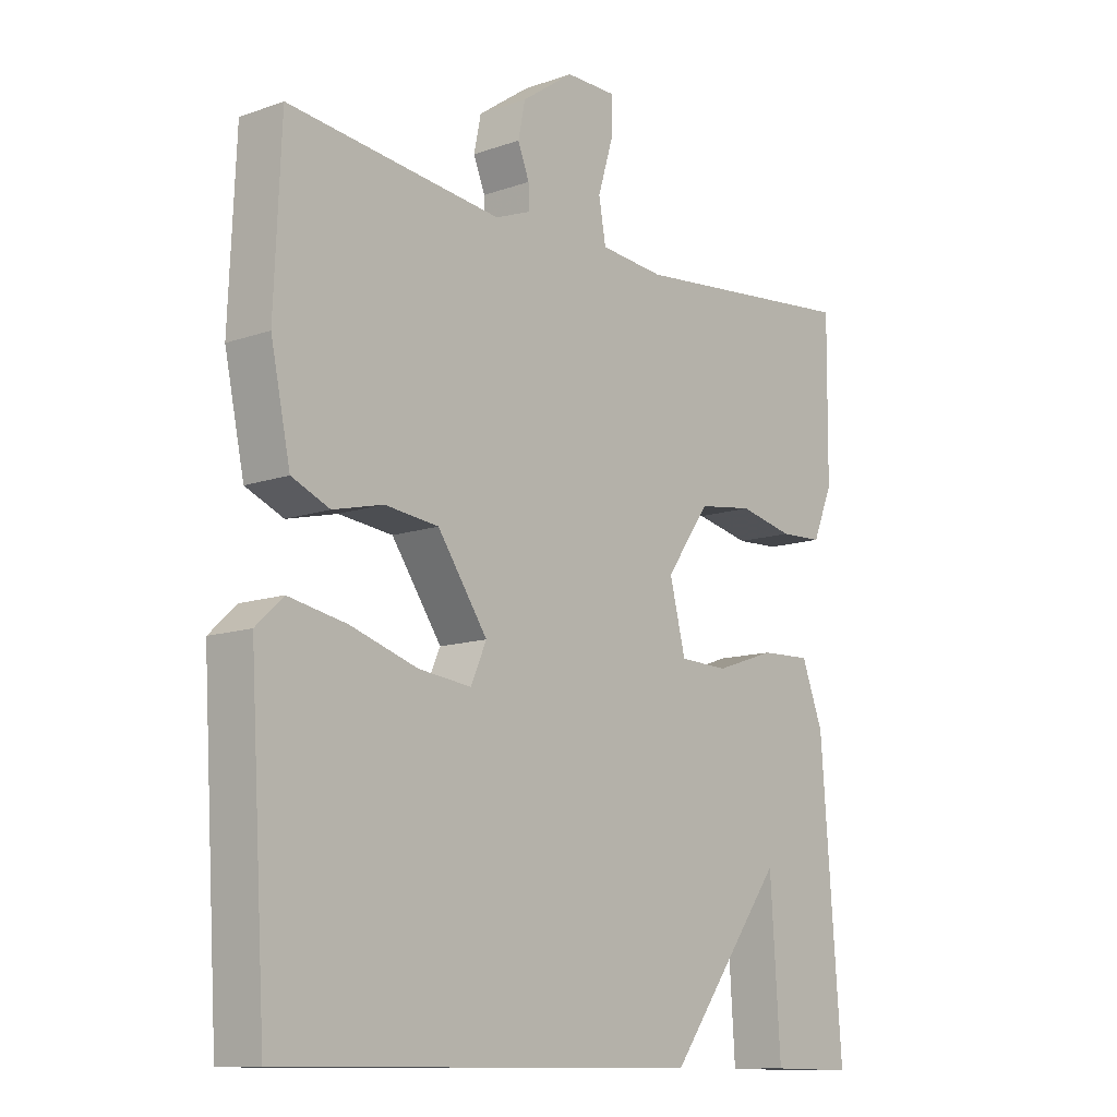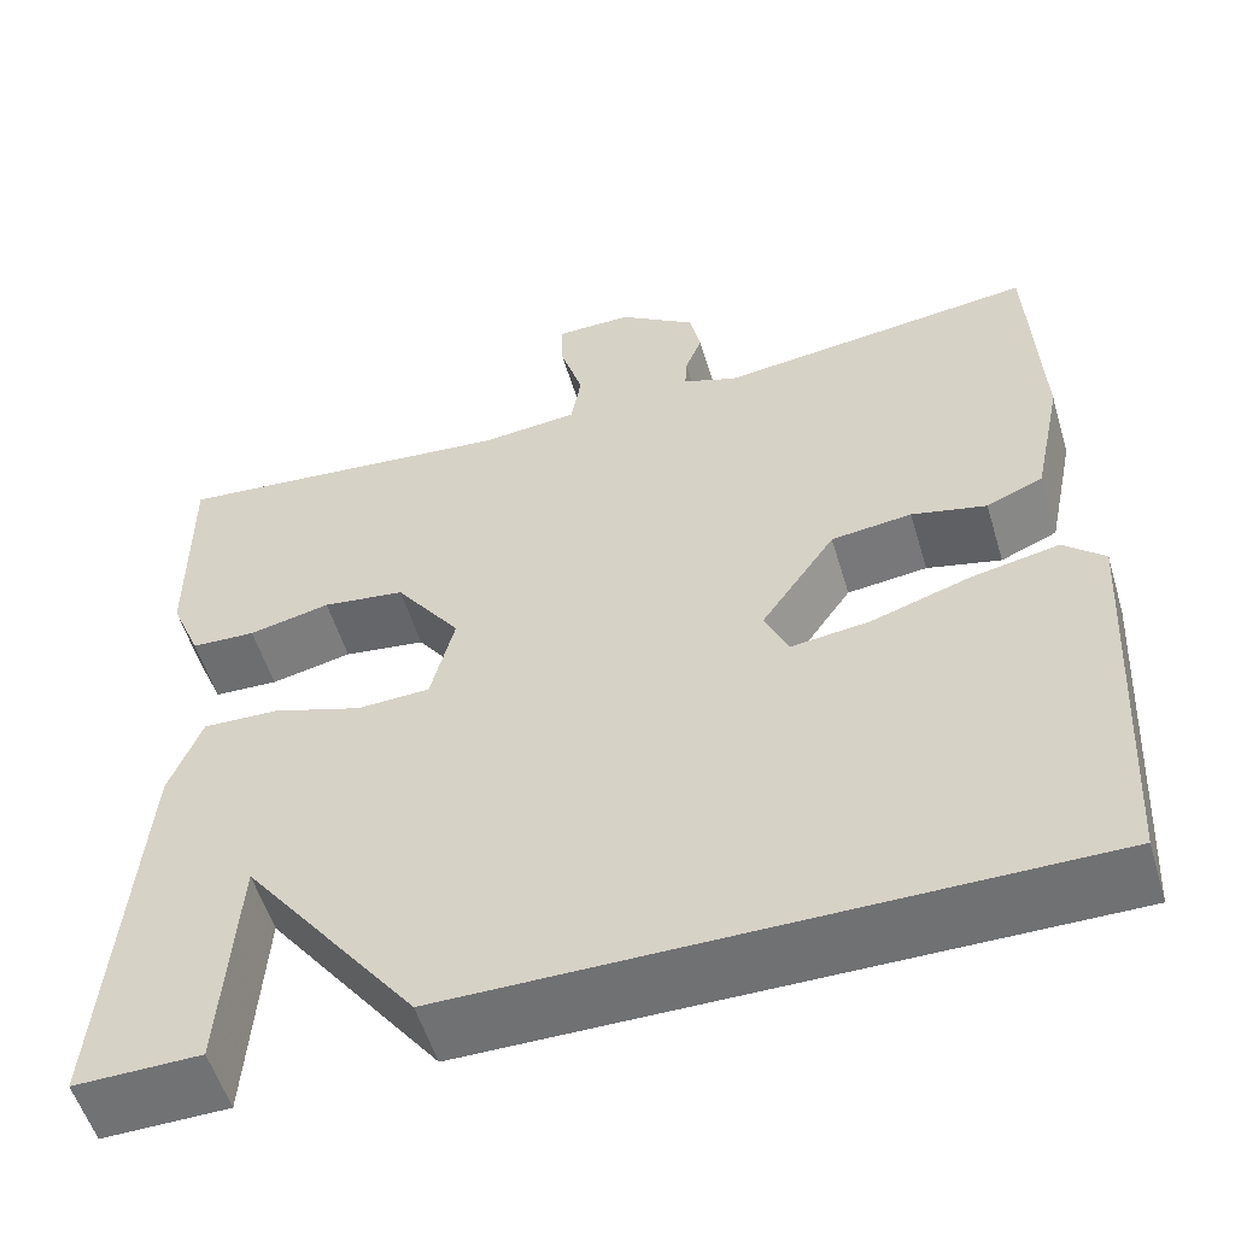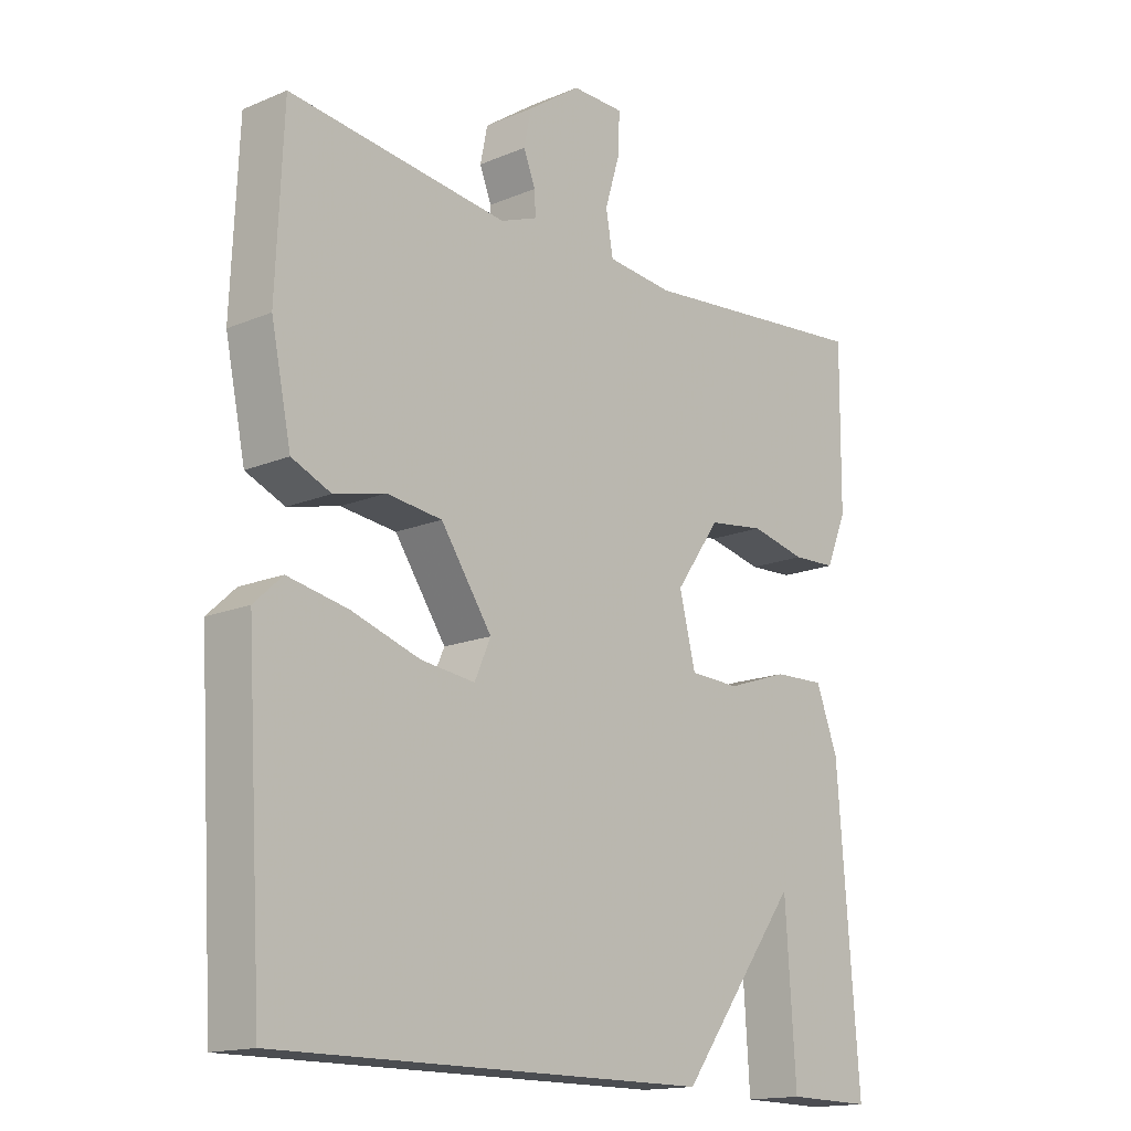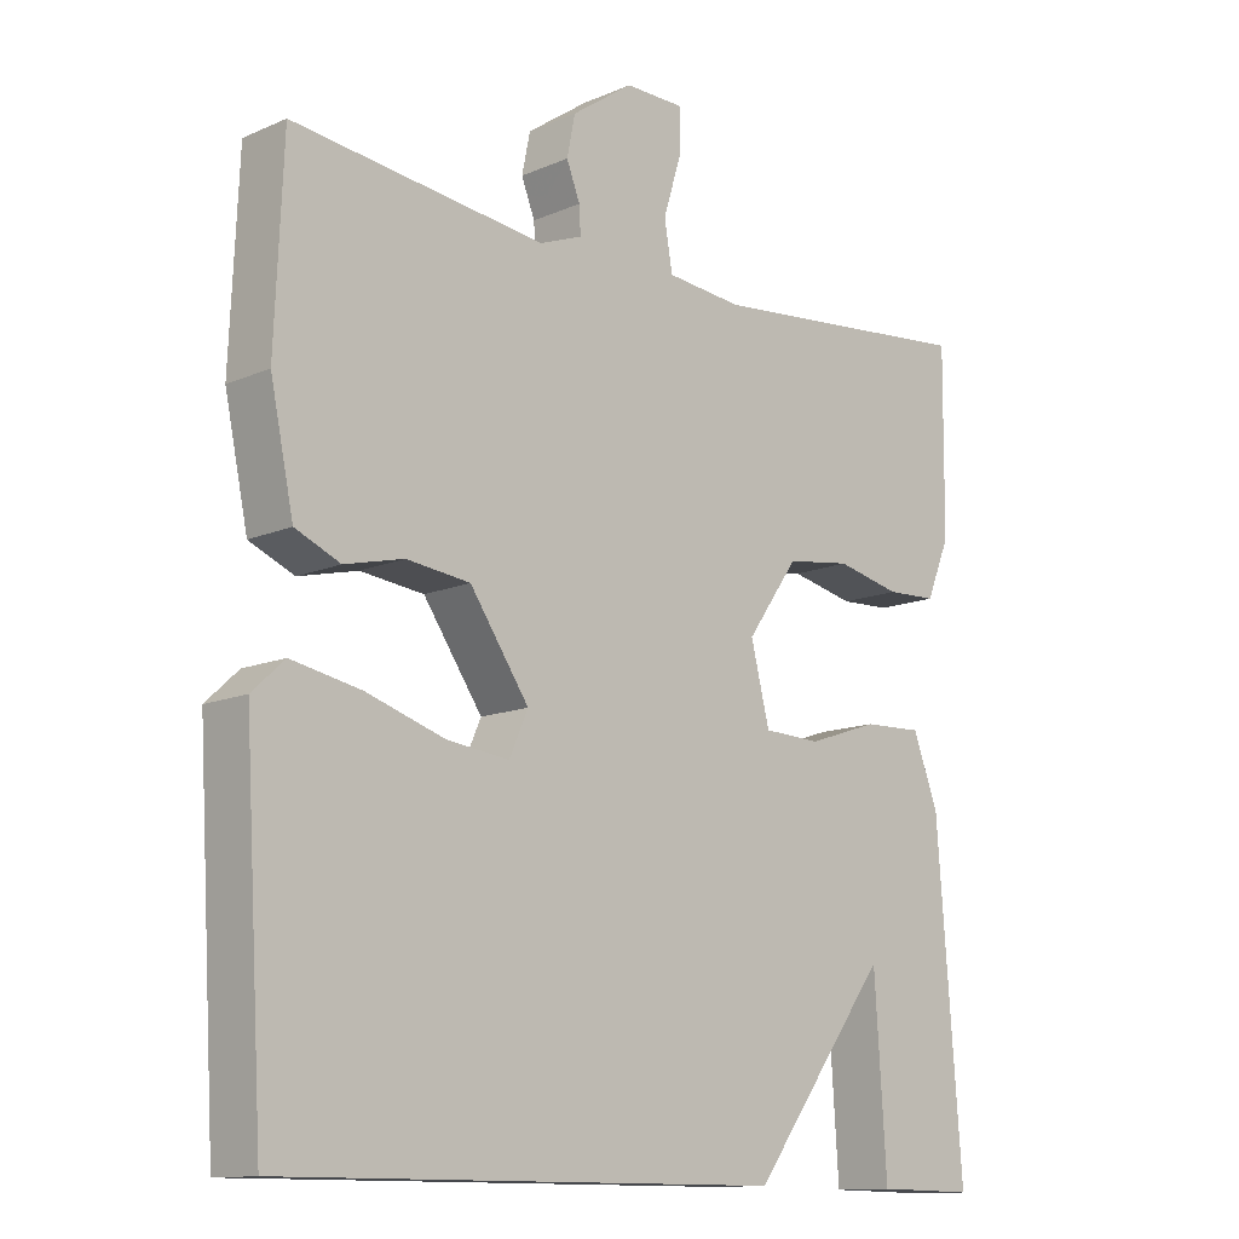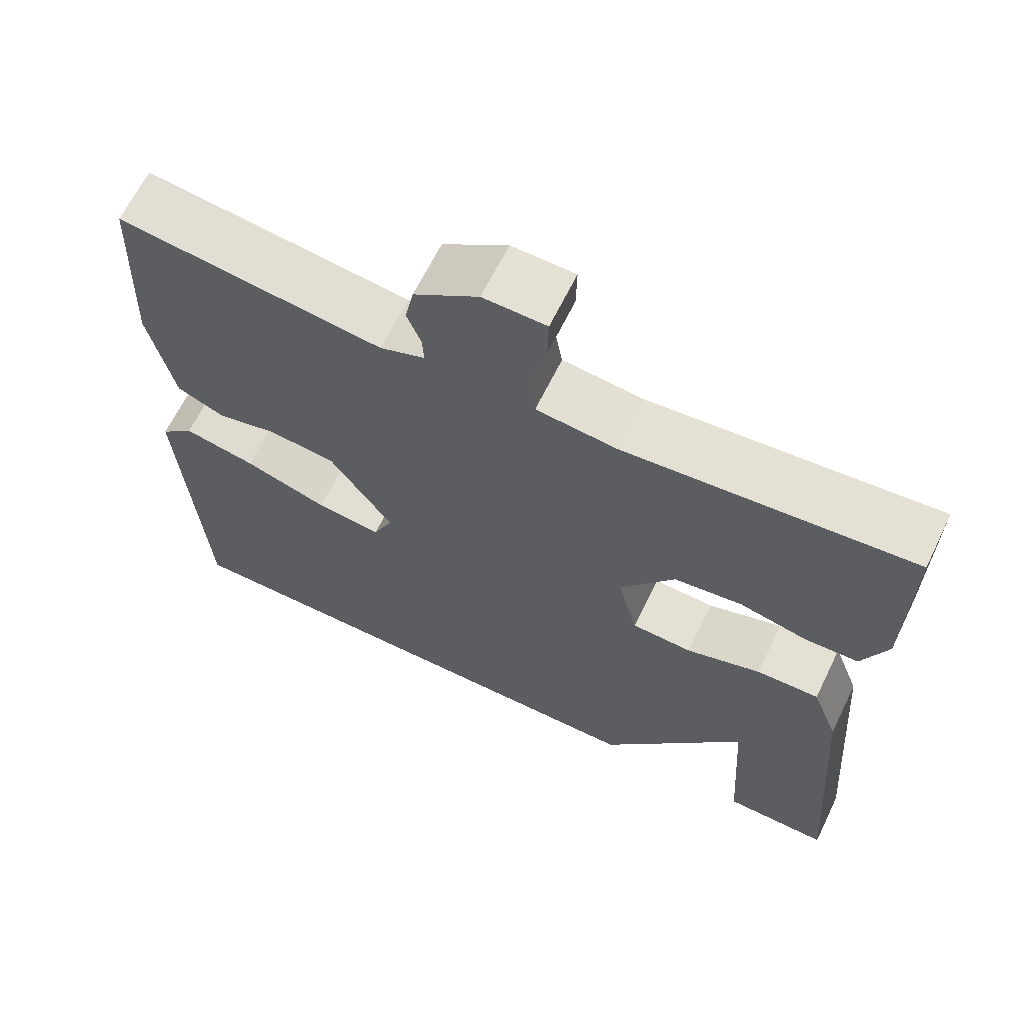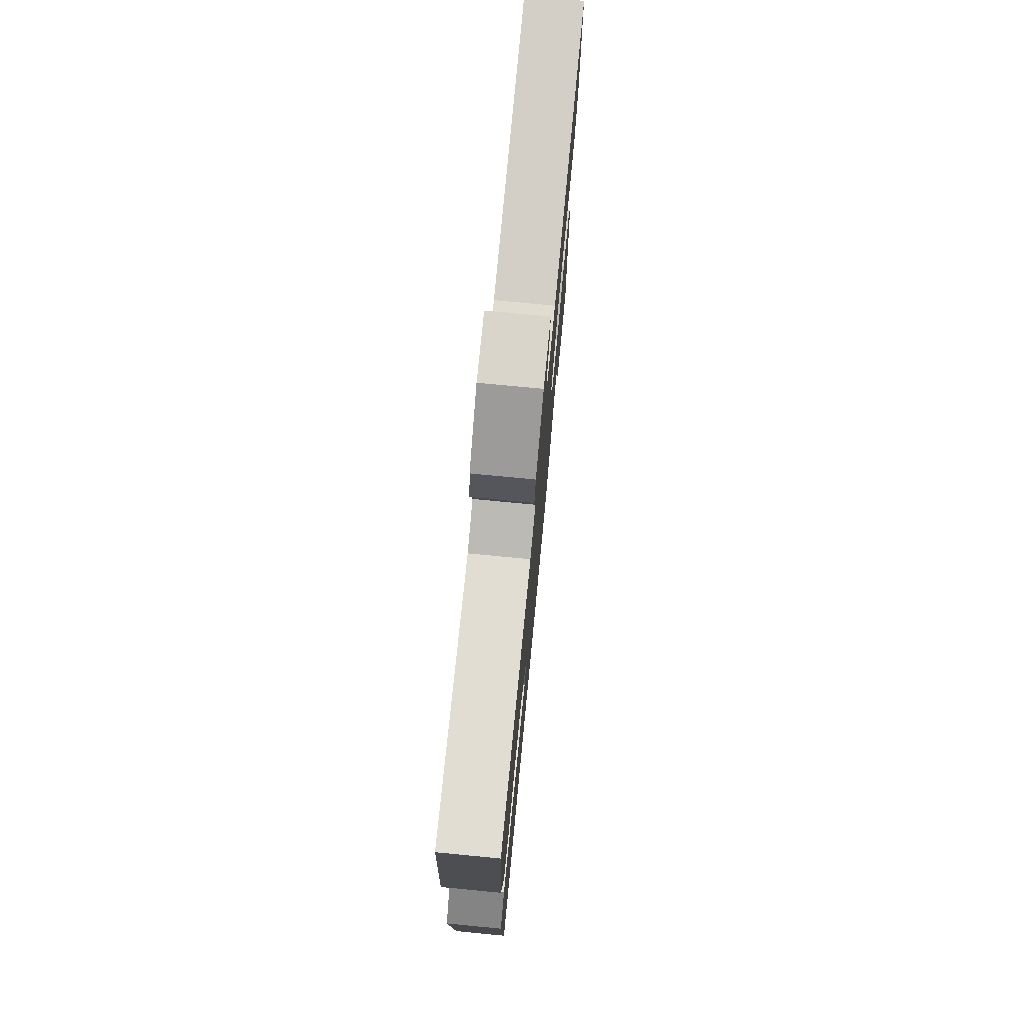
<metadata>
{"format":"obj","ext":"obj","renderer":"f3d","projection":"perspective","resolution":1024,"background":"white","views":[{"elev":-11.5,"azim":130.5,"up":"+Z"},{"elev":-55.2,"azim":16.7,"up":"+Z"},{"elev":-15.7,"azim":131.2,"up":"+Z"},{"elev":-12.5,"azim":135.1,"up":"+Z"},{"elev":65.2,"azim":-154.0,"up":"+Z"},{"elev":75.2,"azim":95.5,"up":"+Z"}]}
</metadata>
<code>
v 0.5 0.07 -0.5
v -0.167 0.07 -0.498
v -0.351 0.07 -0.253
v -0.367 0.07 -0.498
v -0.5 0.07 -0.5
v -0.467 0.07 -0.069
v -0.433 0.07 0.021
v -0.353 0.07 0.018
v -0.258 0.07 -0.014
v -0.181 0.07 -0.011
v -0.156 0.07 0.089
v -0.225 0.07 0.186
v -0.312 0.07 0.198
v -0.398 0.07 0.179
v -0.466 0.07 0.182
v -0.498 0.07 0.259
v -0.5 0.07 0.5
v -0.135 0.07 0.464
v -0.033 0.07 0.474
v -0.022 0.07 0.537
v -0.046 0.07 0.616
v -0.047 0.07 0.674
v 0.033 0.07 0.675
v 0.115 0.07 0.618
v 0.126 0.07 0.564
v 0.108 0.07 0.518
v 0.106 0.07 0.482
v 0.163 0.07 0.46
v 0.5 0.07 0.5
v 0.511 0.07 0.246
v 0.48 0.07 0.098
v 0.42 0.07 0.072
v 0.341 0.07 0.091
v 0.256 0.07 0.081
v 0.177 0.07 -0.034
v 0.202 0.07 -0.09
v 0.285 0.07 -0.08
v 0.391 0.07 -0.046
v 0.483 0.07 -0.028
v 0.526 0.07 -0.068
v 0.5 0 -0.5
v -0.167 0 -0.498
v -0.351 0 -0.253
v -0.367 0 -0.498
v -0.5 0 -0.5
v -0.467 0 -0.069
v -0.433 0 0.021
v -0.353 0 0.018
v -0.258 0 -0.014
v -0.181 0 -0.011
v -0.156 0 0.089
v -0.225 0 0.186
v -0.312 0 0.198
v -0.398 0 0.179
v -0.466 0 0.182
v -0.498 0 0.259
v -0.5 0 0.5
v -0.135 0 0.464
v -0.033 0 0.474
v -0.022 0 0.537
v -0.046 0 0.616
v -0.047 0 0.674
v 0.033 0 0.675
v 0.115 0 0.618
v 0.126 0 0.564
v 0.108 0 0.518
v 0.106 0 0.482
v 0.163 0 0.46
v 0.5 0 0.5
v 0.511 0 0.246
v 0.48 0 0.098
v 0.42 0 0.072
v 0.341 0 0.091
v 0.256 0 0.081
v 0.177 0 -0.034
v 0.202 0 -0.09
v 0.285 0 -0.08
v 0.391 0 -0.046
v 0.483 0 -0.028
v 0.526 0 -0.068
f 40 1 2
f 39 40 2
f 38 39 2
f 37 38 2
f 36 37 2 3
f 35 36 3
f 34 35 3
f 31 32 33
f 30 31 33
f 29 30 33
f 28 29 33
f 27 28 33 34
f 24 25 26
f 23 24 26
f 22 23 26
f 21 22 26
f 20 21 26
f 19 20 26 27
f 18 19 27 34
f 16 17 18
f 15 16 18
f 14 15 18
f 13 14 18
f 12 13 18
f 11 12 18 34
f 7 8 9
f 6 7 9
f 5 6 9
f 3 4 5
f 3 5 9
f 10 11 34
f 10 34 3
f 3 9 10
f 42 41 80
f 42 80 79
f 42 79 78
f 42 78 77
f 43 42 77 76
f 43 76 75
f 43 75 74
f 73 72 71
f 73 71 70
f 73 70 69
f 73 69 68
f 74 73 68 67
f 66 65 64
f 66 64 63
f 66 63 62
f 66 62 61
f 66 61 60
f 67 66 60 59
f 74 67 59 58
f 58 57 56
f 58 56 55
f 58 55 54
f 58 54 53
f 58 53 52
f 74 58 52 51
f 49 48 47
f 49 47 46
f 49 46 45
f 45 44 43
f 49 45 43
f 74 51 50
f 43 74 50
f 50 49 43
f 1 41 42 2
f 2 42 43 3
f 3 43 44 4
f 4 44 45 5
f 5 45 46 6
f 6 46 47 7
f 7 47 48 8
f 8 48 49 9
f 9 49 50 10
f 10 50 51 11
f 11 51 52 12
f 12 52 53 13
f 13 53 54 14
f 14 54 55 15
f 15 55 56 16
f 16 56 57 17
f 17 57 58 18
f 18 58 59 19
f 19 59 60 20
f 20 60 61 21
f 21 61 62 22
f 22 62 63 23
f 23 63 64 24
f 24 64 65 25
f 25 65 66 26
f 26 66 67 27
f 27 67 68 28
f 28 68 69 29
f 29 69 70 30
f 30 70 71 31
f 31 71 72 32
f 32 72 73 33
f 33 73 74 34
f 34 74 75 35
f 35 75 76 36
f 36 76 77 37
f 37 77 78 38
f 38 78 79 39
f 39 79 80 40
f 40 80 41 1

</code>
